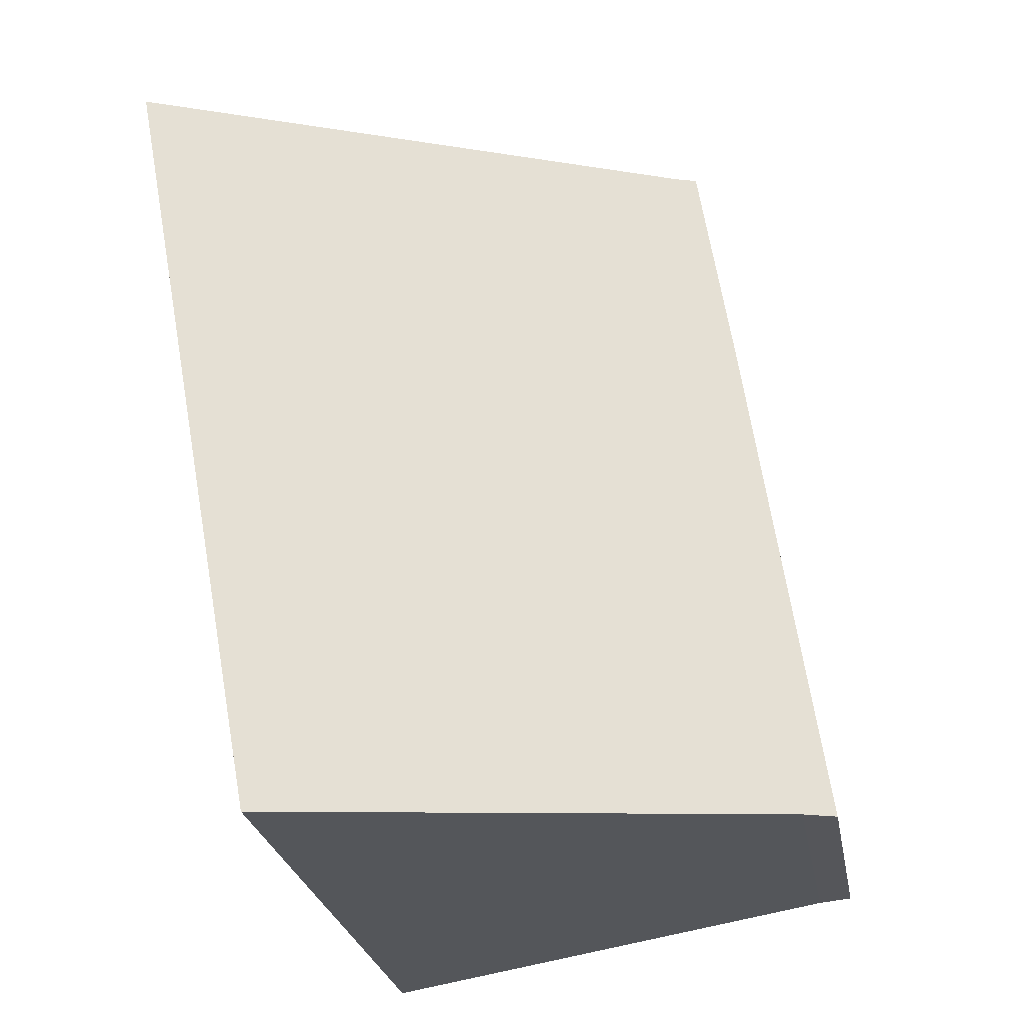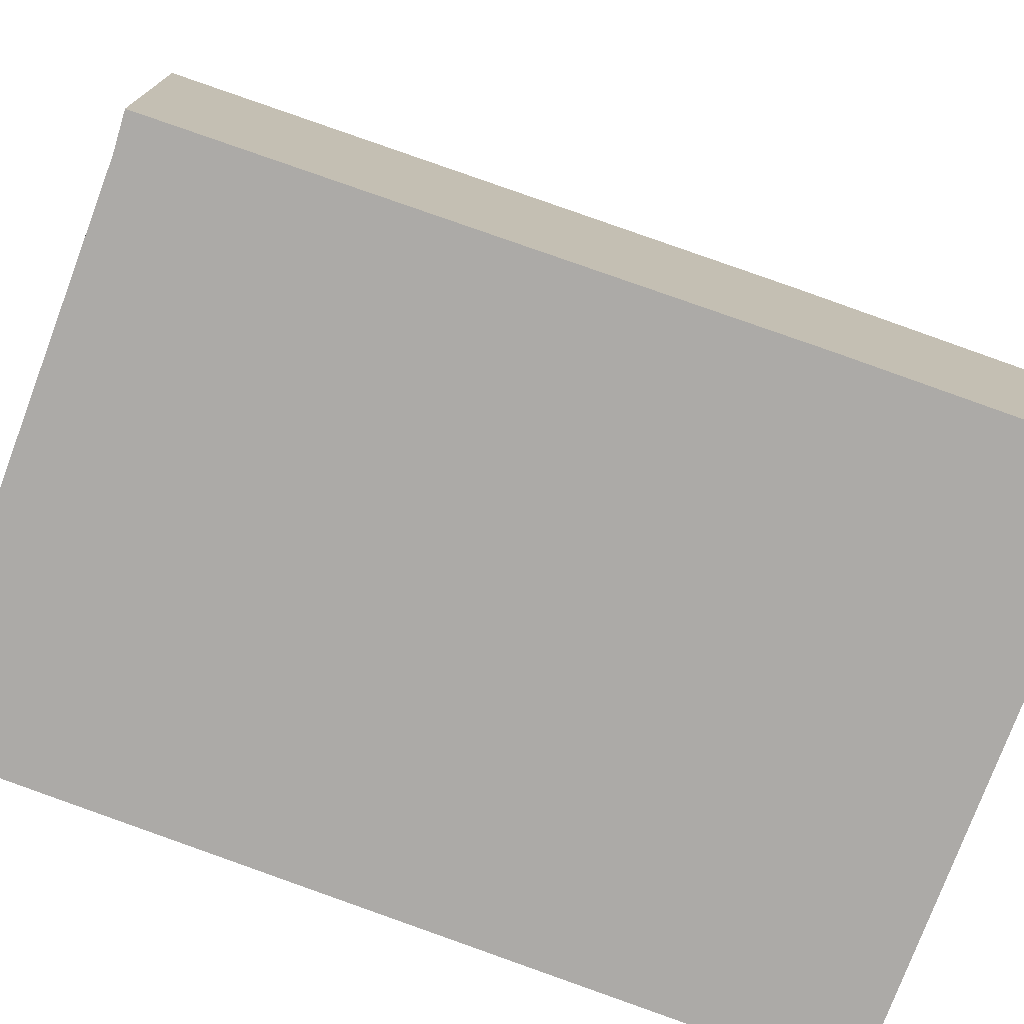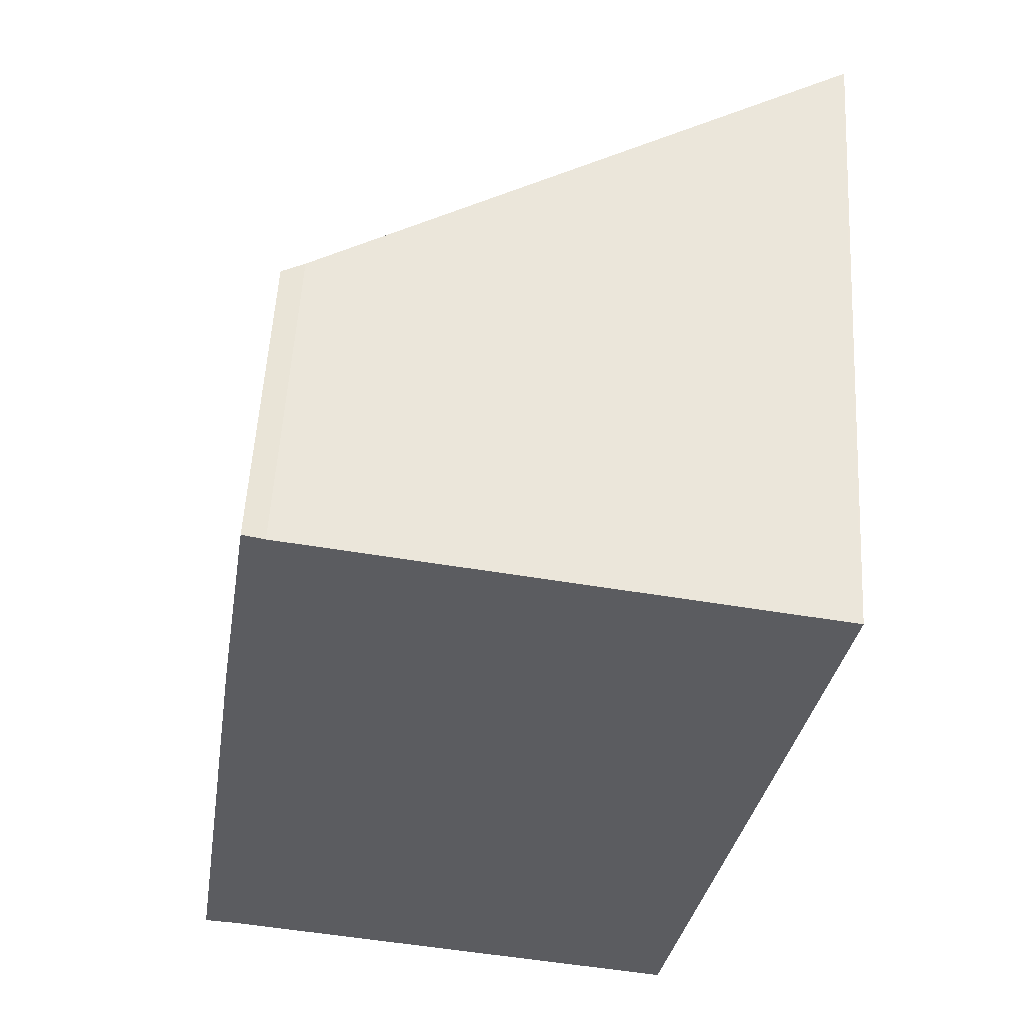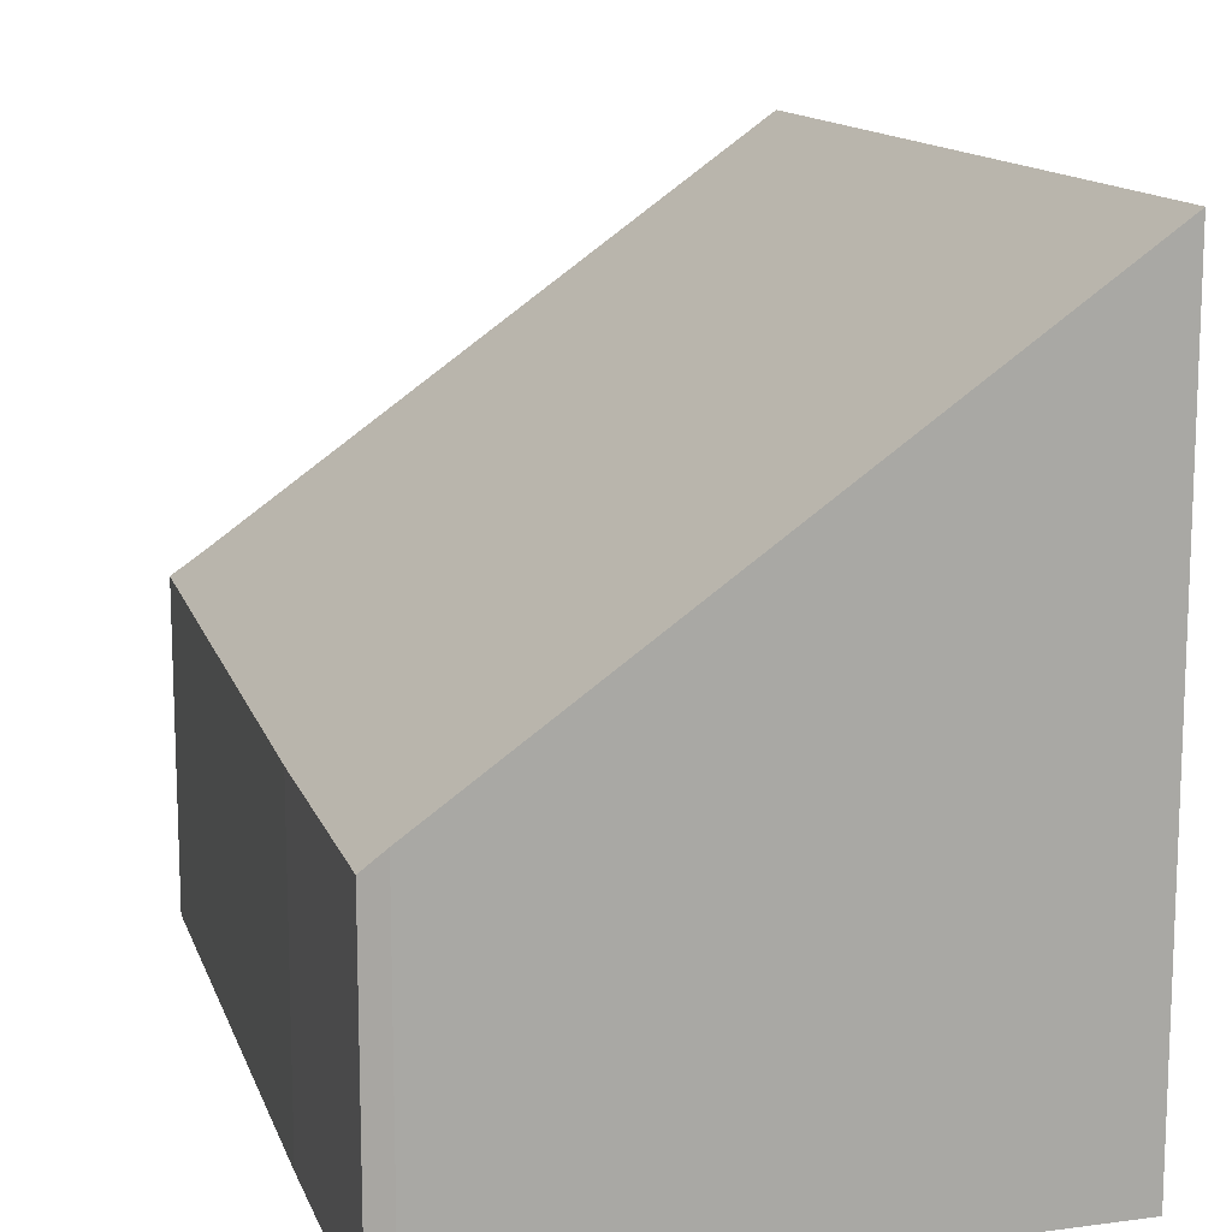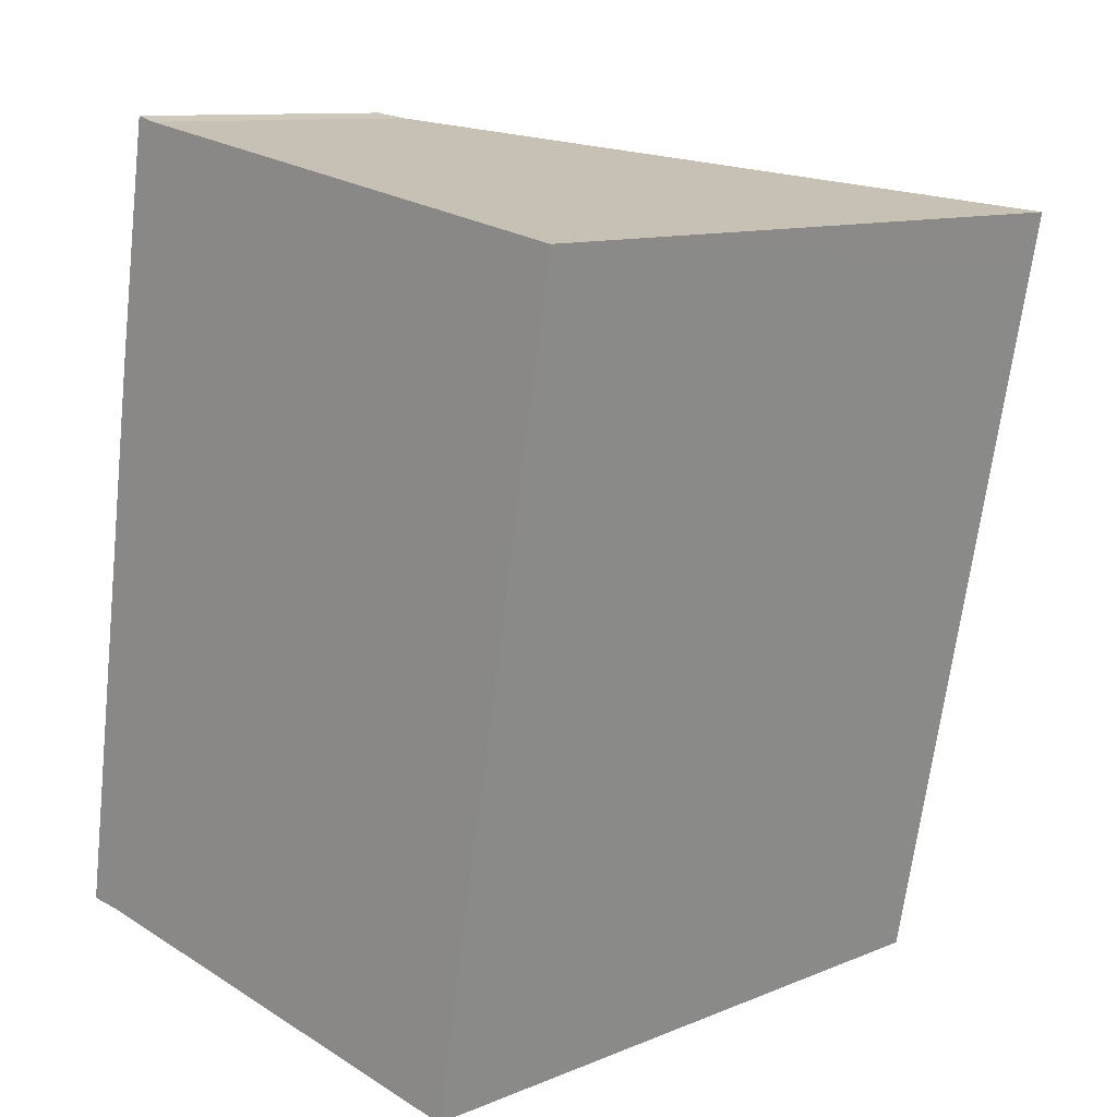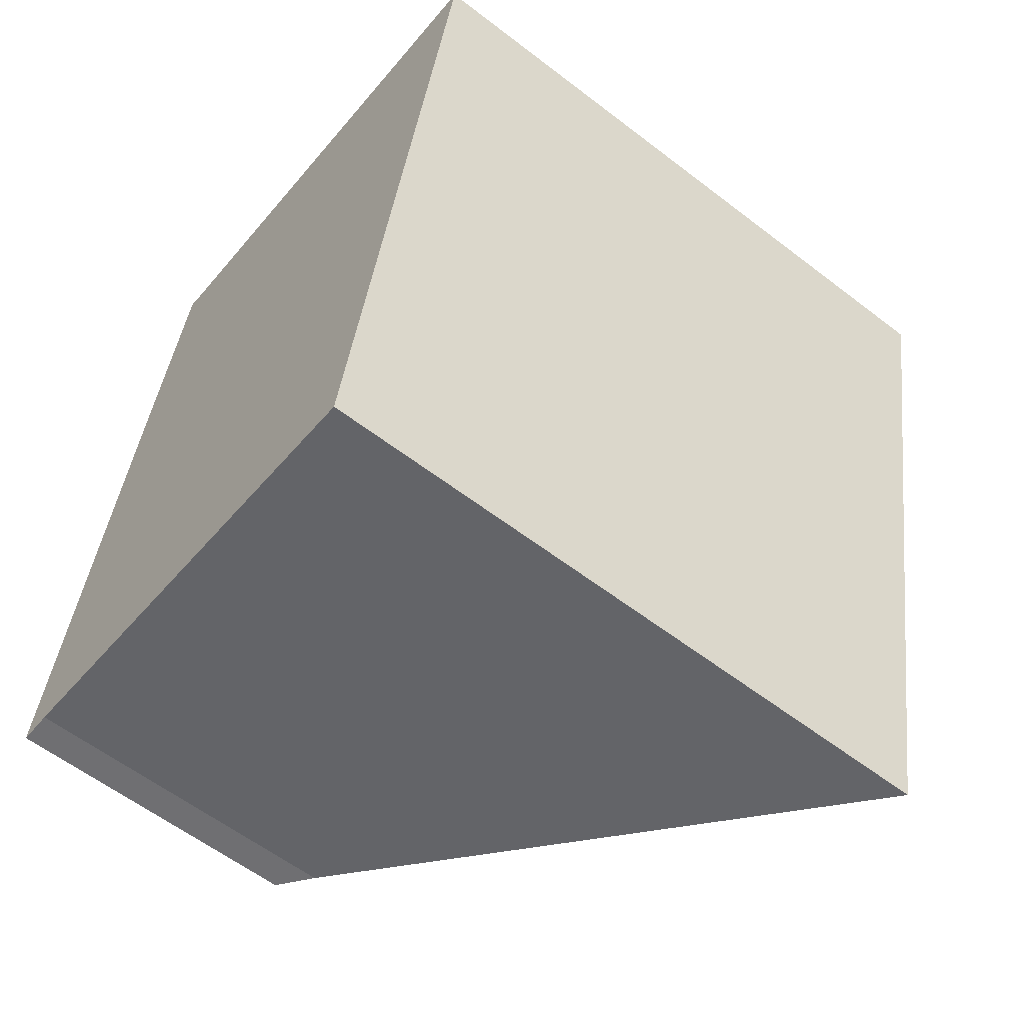
<metadata>
{"format":"obj","ext":"obj","renderer":"f3d","projection":"perspective","resolution":1024,"background":"white","views":[{"elev":-26.0,"azim":-169.9,"up":"+Z"},{"elev":-76.1,"azim":-100.8,"up":"+Y"},{"elev":55.2,"azim":3.3,"up":"+Z"},{"elev":14.3,"azim":-6.9,"up":"+Y"},{"elev":10.9,"azim":44.8,"up":"+Z"},{"elev":-59.7,"azim":51.8,"up":"+Z"}]}
</metadata>
<code>
v  7.262 7.61 7.192
v  7.35 7.61 7.787
v  7.368 7.623 7.784
v  1.547 3.478 8.778
v  0.895 3.294 6.163
v  1.31 3.307 8.838
v  5.799 7.433 -0.959
v  0.386 3.579 -0.039
v  0 3.307 2.025e-16
v  0 0 0
v  0.895 -3.774e-16 6.163
v  1.31 -5.412e-16 8.838
v  1.547 -5.375e-16 8.778
v  7.35 -4.768e-16 7.787
v  7.368 -4.766e-16 7.784
v  5.799 5.872e-17 -0.959
v  7.262 -4.404e-16 7.192
v  0.386 2.388e-18 -0.039
g defaultobject
f 1 2 3
f 2 1 4
f 4 5 6
f 5 4 1
f 5 1 7
f 5 7 8
f 5 8 9
f 10 5 9
f 5 10 11
f 5 11 6
f 6 11 12
f 6 13 4
f 13 6 12
f 13 2 4
f 2 13 14
f 2 14 3
f 3 14 15
f 15 1 3
f 1 15 7
f 7 15 16
f 16 15 17
f 18 9 8
f 9 18 10
f 16 8 7
f 8 16 18
f 11 13 12
f 13 11 14
f 14 11 10
f 14 10 15
f 15 10 17
f 17 10 18
f 17 18 16

</code>
